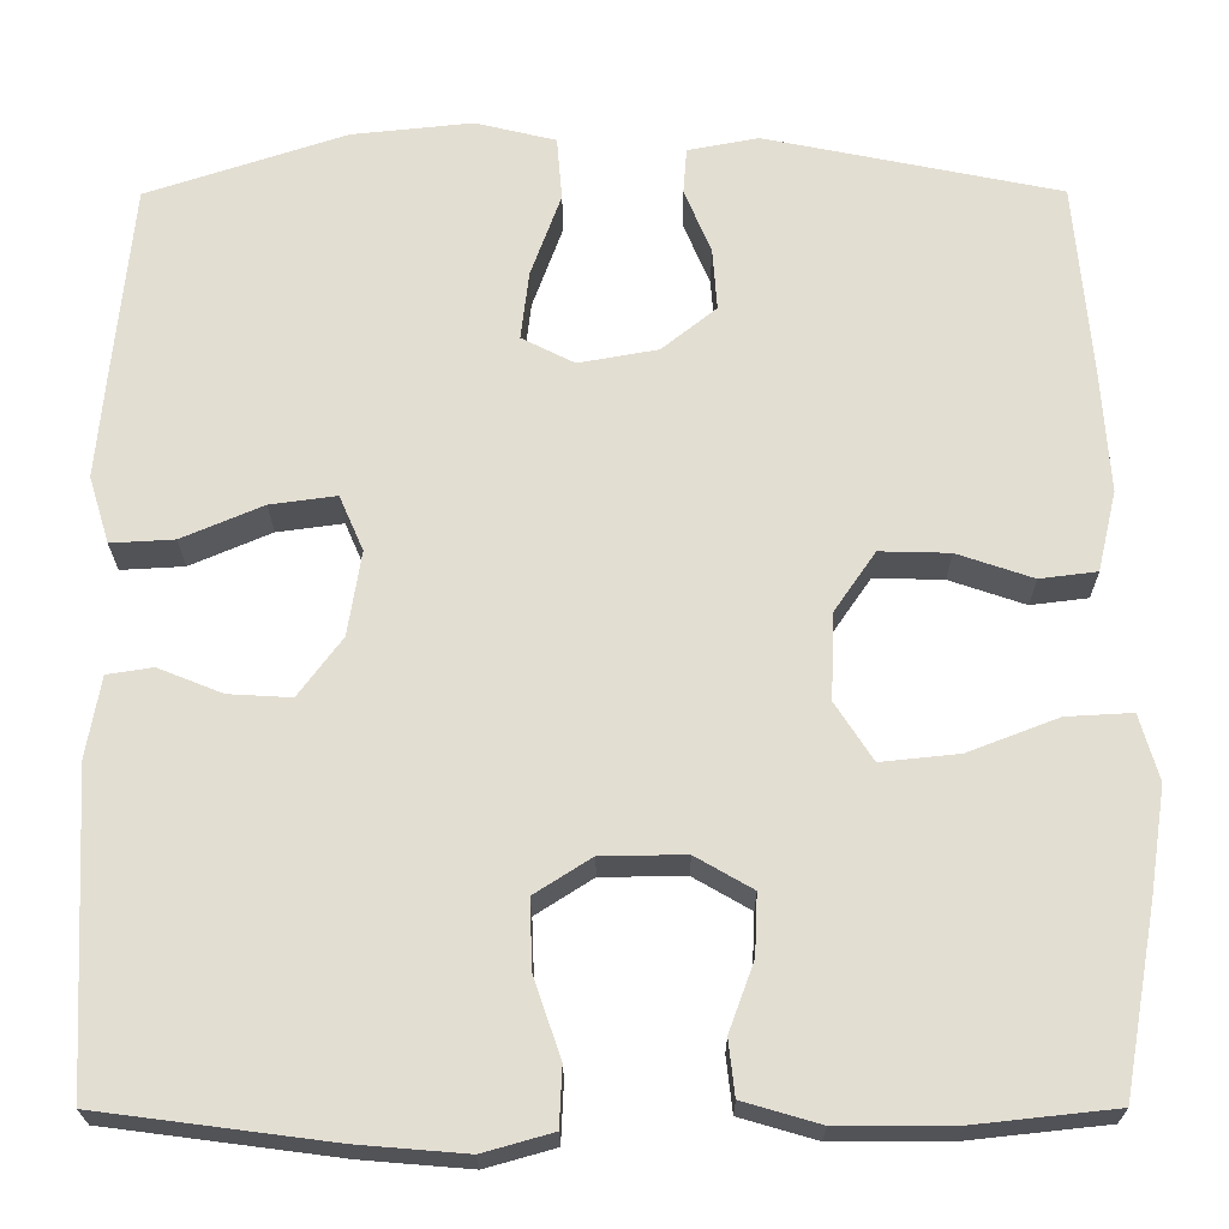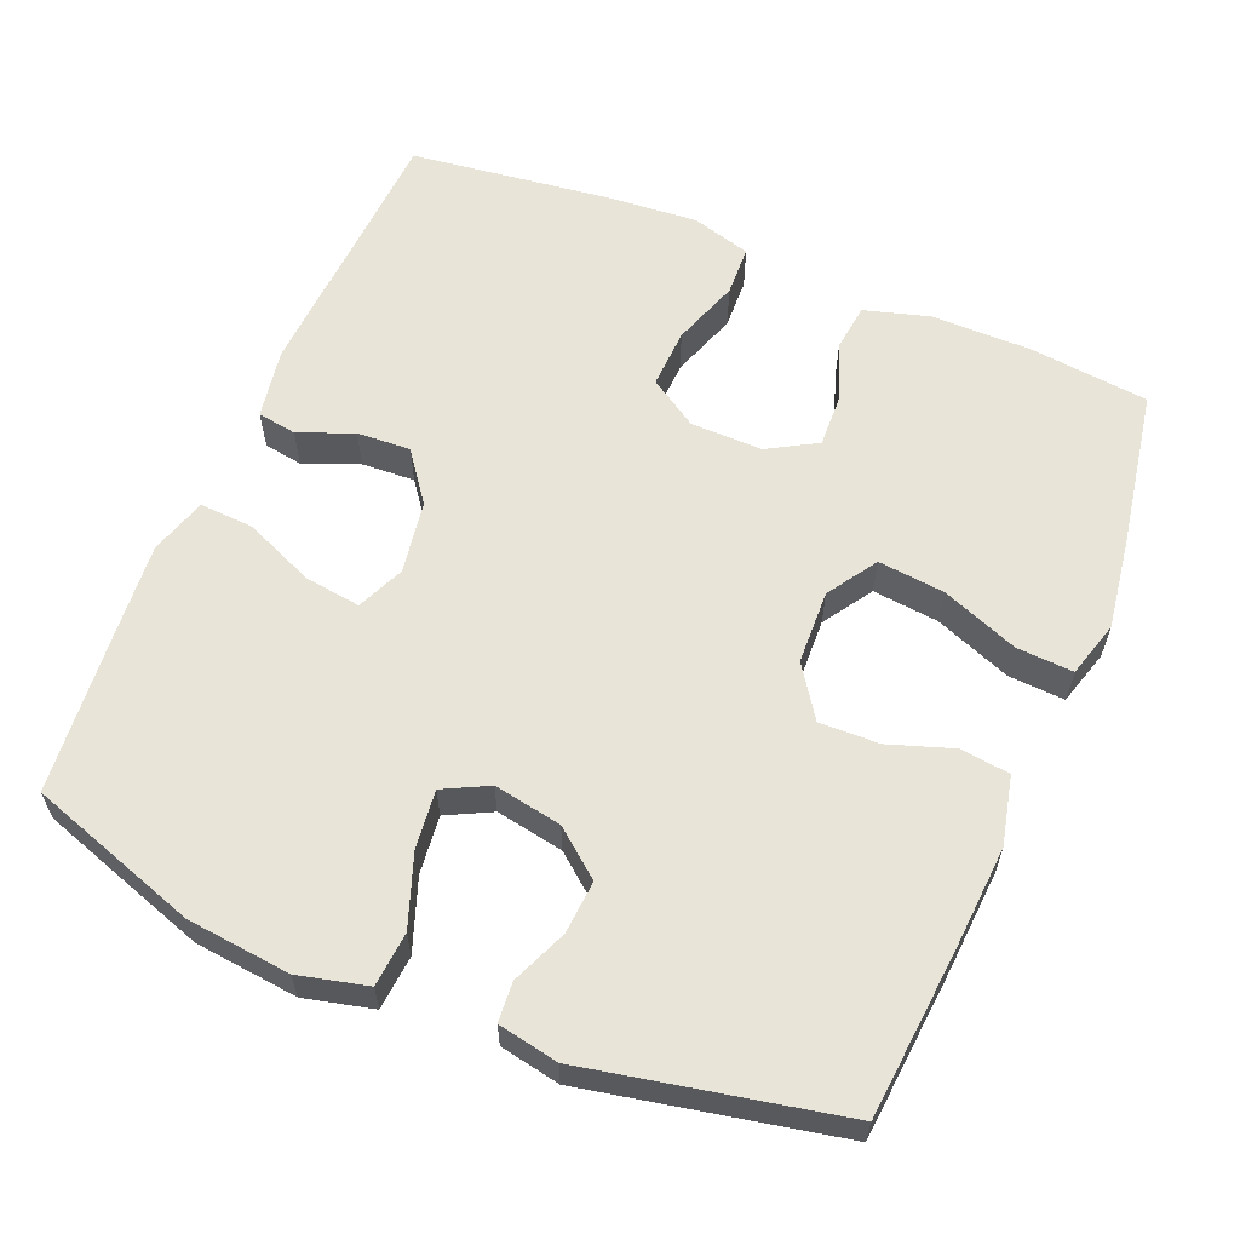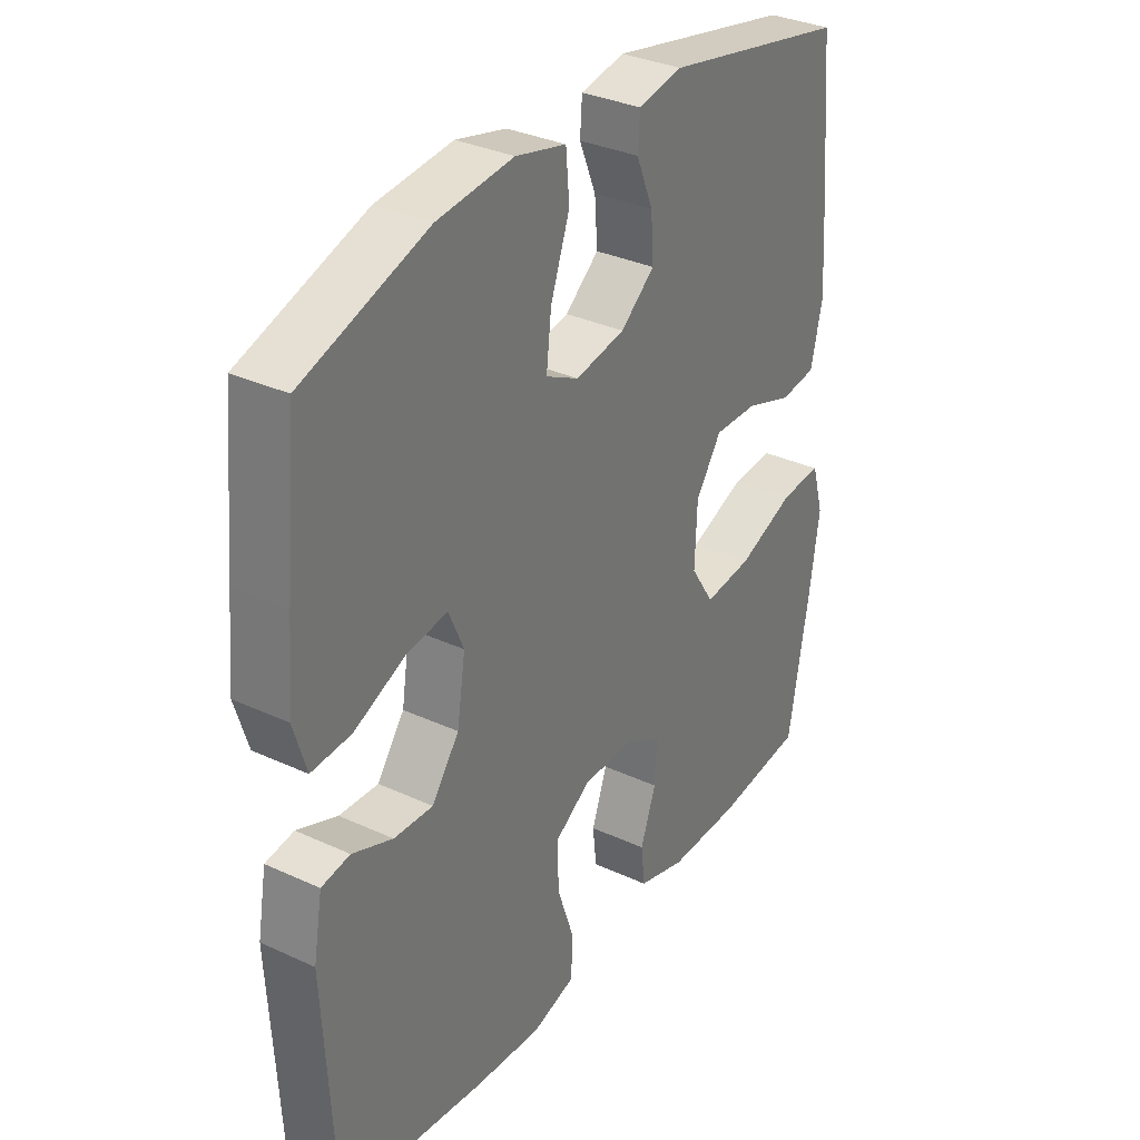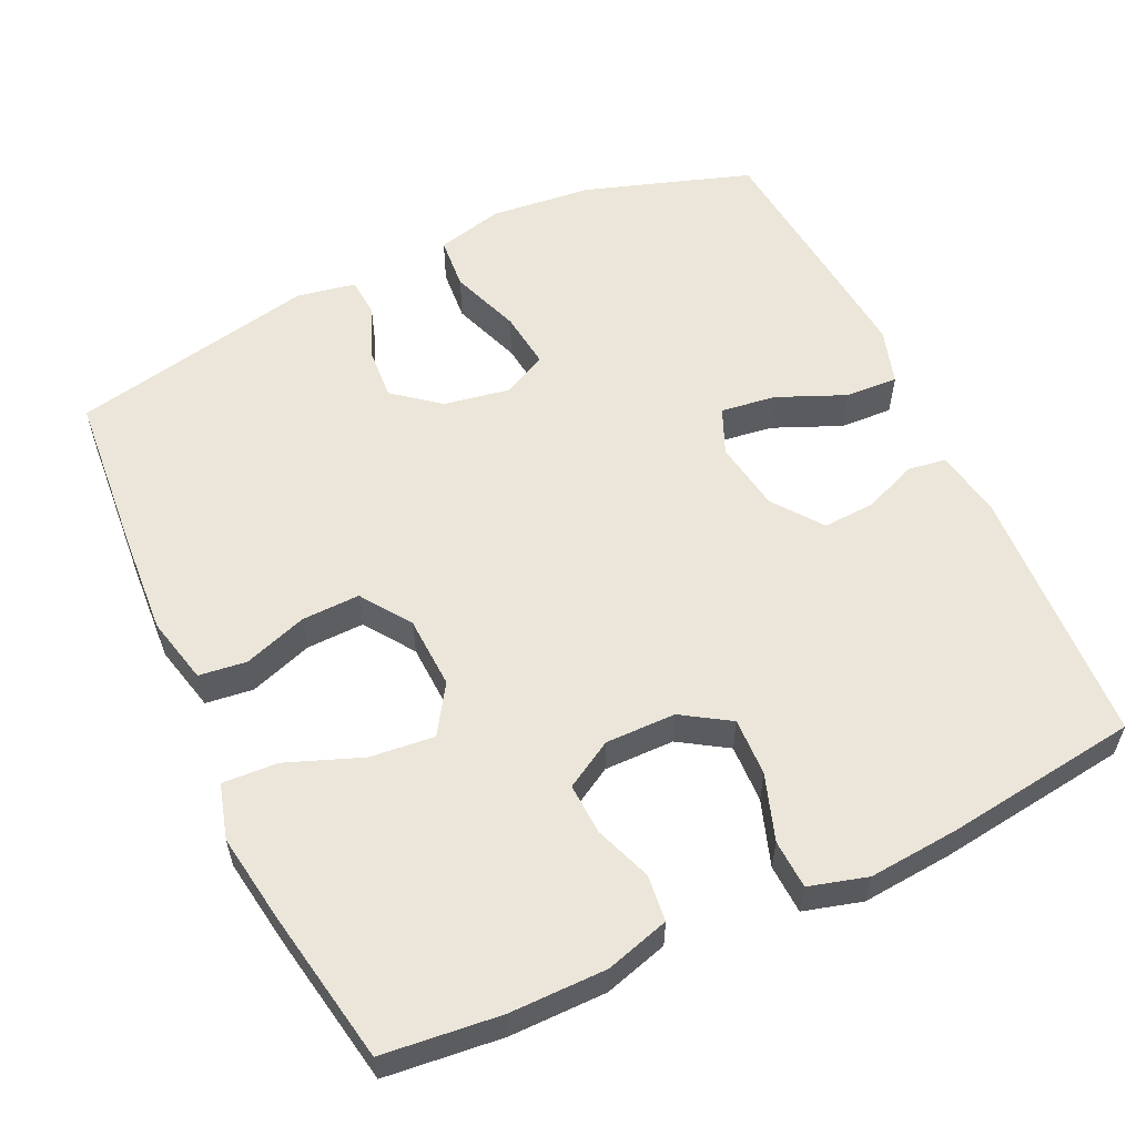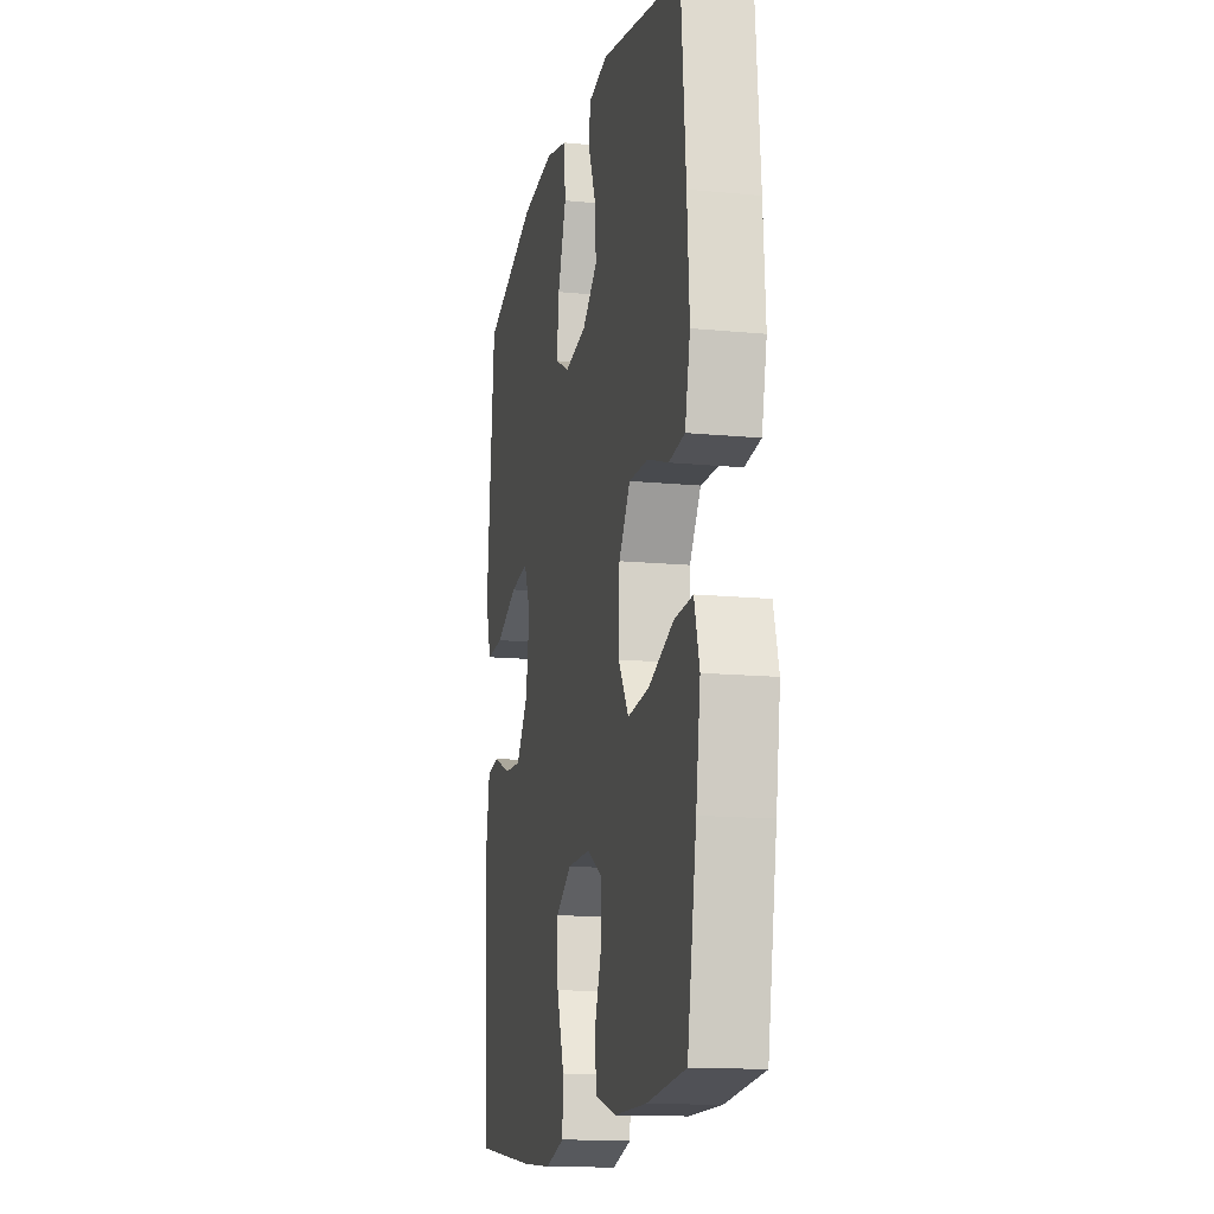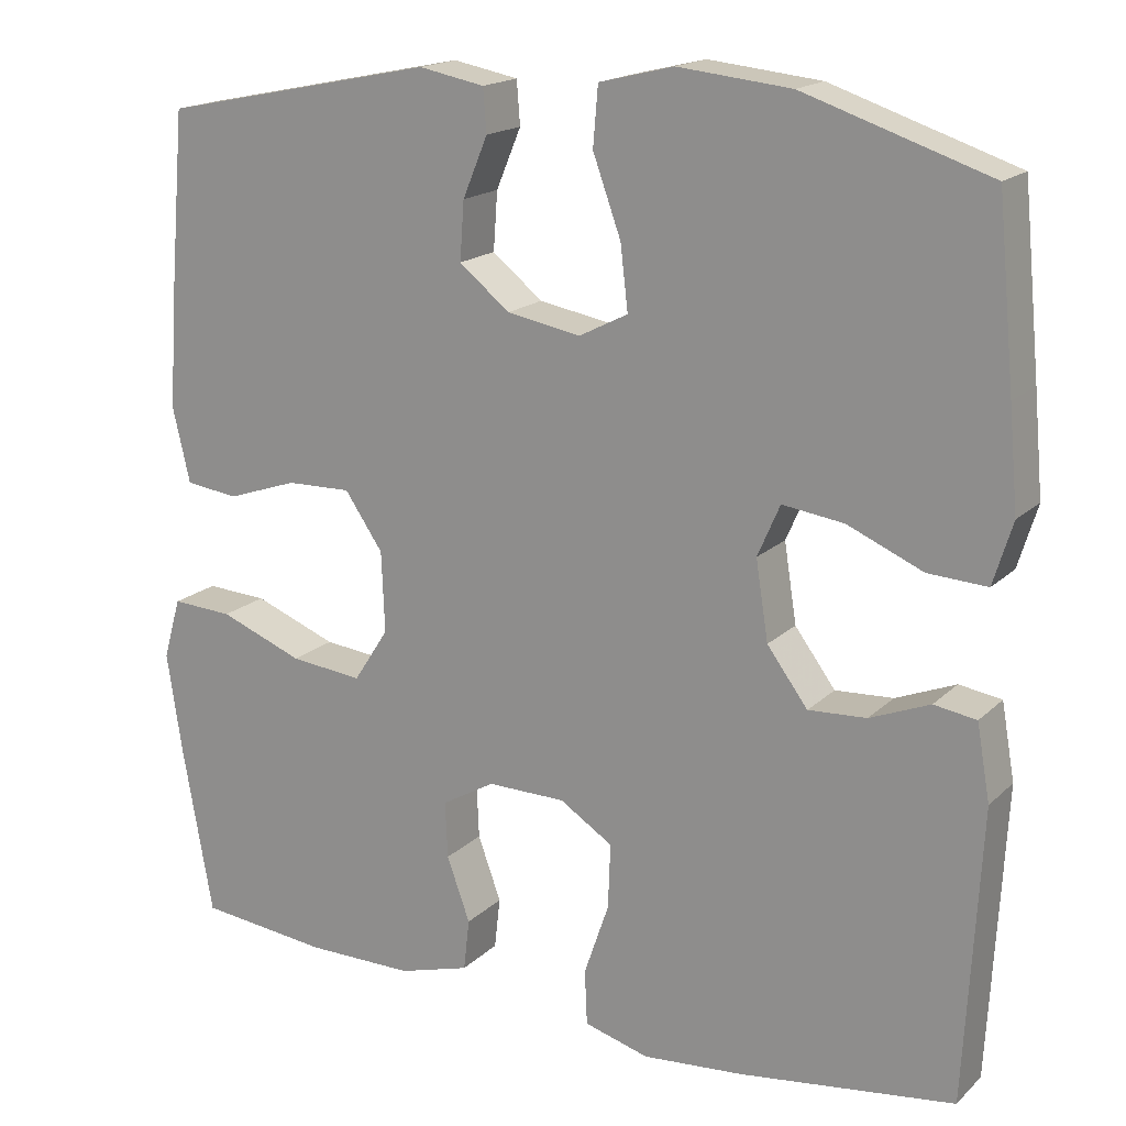
<metadata>
{"format":"obj","ext":"obj","renderer":"f3d","projection":"perspective","resolution":1024,"background":"white","views":[{"elev":-22.4,"azim":0.3,"up":"+Z"},{"elev":60.6,"azim":22.7,"up":"+Y"},{"elev":33.1,"azim":-57.6,"up":"+Z"},{"elev":57.2,"azim":154.8,"up":"+Y"},{"elev":-14.4,"azim":78.0,"up":"+Z"},{"elev":17.5,"azim":-149.9,"up":"+Z"}]}
</metadata>
<code>
v -0.5 0.07 -0.5
v -0.519 0.07 -0.148
v -0.503 0.07 -0.057
v -0.452 0.07 -0.049
v -0.38 0.07 -0.078
v -0.31 0.07 -0.082
v -0.261 0.07 -0.016
v -0.246 0.07 0.079
v -0.273 0.07 0.141
v -0.347 0.07 0.131
v -0.438 0.07 0.092
v -0.509 0.07 0.088
v -0.532 0.07 0.163
v -0.521 0.07 0.284
v -0.5 0.07 0.5
v -0.277 0.07 0.574
v -0.141 0.07 0.588
v -0.051 0.07 0.566
v -0.045 0.07 0.495
v -0.079 0.07 0.401
v -0.088 0.07 0.324
v -0.029 0.07 0.294
v 0.06 0.07 0.31
v 0.121 0.07 0.359
v 0.116 0.07 0.429
v 0.086 0.07 0.501
v 0.09 0.07 0.553
v 0.169 0.07 0.568
v 0.5 0.07 0.5
v 0.519 0.07 0.279
v 0.528 0.07 0.144
v 0.507 0.07 0.054
v 0.443 0.07 0.046
v 0.358 0.07 0.075
v 0.28 0.07 0.077
v 0.234 0.07 0.01
v 0.23 0.07 -0.087
v 0.272 0.07 -0.152
v 0.359 0.07 -0.143
v 0.46 0.07 -0.104
v 0.534 0.07 -0.1
v 0.555 0.07 -0.174
v 0.537 0.07 -0.293
v 0.5 0.07 -0.5
v 0.343 0.07 -0.517
v 0.213 0.07 -0.517
v 0.127 0.07 -0.492
v 0.12 0.07 -0.43
v 0.148 0.07 -0.353
v 0.151 0.07 -0.285
v 0.087 0.07 -0.248
v -0.007 0.07 -0.249
v -0.071 0.07 -0.29
v -0.068 0.07 -0.368
v -0.038 0.07 -0.456
v -0.041 0.07 -0.522
v -0.119 0.07 -0.544
v -0.24 0.07 -0.534
v -0.5 0 -0.5
v -0.519 0 -0.148
v -0.503 0 -0.057
v -0.452 0 -0.049
v -0.38 0 -0.078
v -0.31 0 -0.082
v -0.261 0 -0.016
v -0.246 0 0.079
v -0.273 0 0.141
v -0.347 0 0.131
v -0.438 0 0.092
v -0.509 0 0.088
v -0.532 0 0.163
v -0.521 0 0.284
v -0.5 0 0.5
v -0.277 0 0.574
v -0.141 0 0.588
v -0.051 0 0.566
v -0.045 0 0.495
v -0.079 0 0.401
v -0.088 0 0.324
v -0.029 0 0.294
v 0.06 0 0.31
v 0.121 0 0.359
v 0.116 0 0.429
v 0.086 0 0.501
v 0.09 0 0.553
v 0.169 0 0.568
v 0.5 0 0.5
v 0.519 0 0.279
v 0.528 0 0.144
v 0.507 0 0.054
v 0.443 0 0.046
v 0.358 0 0.075
v 0.28 0 0.077
v 0.234 0 0.01
v 0.23 0 -0.087
v 0.272 0 -0.152
v 0.359 0 -0.143
v 0.46 0 -0.104
v 0.534 0 -0.1
v 0.555 0 -0.174
v 0.537 0 -0.293
v 0.5 0 -0.5
v 0.343 0 -0.517
v 0.213 0 -0.517
v 0.127 0 -0.492
v 0.12 0 -0.43
v 0.148 0 -0.353
v 0.151 0 -0.285
v 0.087 0 -0.248
v -0.007 0 -0.249
v -0.071 0 -0.29
v -0.068 0 -0.368
v -0.038 0 -0.456
v -0.041 0 -0.522
v -0.119 0 -0.544
v -0.24 0 -0.534
f 3 4 5
f 2 3 5
f 1 2 5
f 58 1 5
f 57 58 5
f 56 57 5
f 55 56 5
f 54 55 5
f 53 54 5 6
f 52 53 6 7
f 51 52 7 8
f 50 51 8 9
f 47 48 49
f 46 47 49
f 45 46 49
f 44 45 49
f 43 44 49
f 42 43 49
f 41 42 49
f 40 41 49
f 39 40 49
f 38 39 49 50
f 37 38 50 9
f 32 33 34
f 31 32 34
f 30 31 34
f 29 30 34
f 28 29 34
f 27 28 34
f 26 27 34
f 25 26 34
f 24 25 34 35
f 23 24 35 36
f 18 19 20
f 17 18 20
f 16 17 20
f 15 16 20
f 14 15 20
f 13 14 20
f 12 13 20
f 11 12 20
f 10 11 20
f 9 10 20 21
f 36 37 9
f 23 36 9
f 22 23 9
f 9 21 22
f 63 62 61
f 63 61 60
f 63 60 59
f 63 59 116
f 63 116 115
f 63 115 114
f 63 114 113
f 63 113 112
f 64 63 112 111
f 65 64 111 110
f 66 65 110 109
f 67 66 109 108
f 107 106 105
f 107 105 104
f 107 104 103
f 107 103 102
f 107 102 101
f 107 101 100
f 107 100 99
f 107 99 98
f 107 98 97
f 108 107 97 96
f 67 108 96 95
f 92 91 90
f 92 90 89
f 92 89 88
f 92 88 87
f 92 87 86
f 92 86 85
f 92 85 84
f 92 84 83
f 93 92 83 82
f 94 93 82 81
f 78 77 76
f 78 76 75
f 78 75 74
f 78 74 73
f 78 73 72
f 78 72 71
f 78 71 70
f 78 70 69
f 78 69 68
f 79 78 68 67
f 67 95 94
f 67 94 81
f 67 81 80
f 80 79 67
f 1 59 60 2
f 2 60 61 3
f 3 61 62 4
f 4 62 63 5
f 5 63 64 6
f 6 64 65 7
f 7 65 66 8
f 8 66 67 9
f 9 67 68 10
f 10 68 69 11
f 11 69 70 12
f 12 70 71 13
f 13 71 72 14
f 14 72 73 15
f 15 73 74 16
f 16 74 75 17
f 17 75 76 18
f 18 76 77 19
f 19 77 78 20
f 20 78 79 21
f 21 79 80 22
f 22 80 81 23
f 23 81 82 24
f 24 82 83 25
f 25 83 84 26
f 26 84 85 27
f 27 85 86 28
f 28 86 87 29
f 29 87 88 30
f 30 88 89 31
f 31 89 90 32
f 32 90 91 33
f 33 91 92 34
f 34 92 93 35
f 35 93 94 36
f 36 94 95 37
f 37 95 96 38
f 38 96 97 39
f 39 97 98 40
f 40 98 99 41
f 41 99 100 42
f 42 100 101 43
f 43 101 102 44
f 44 102 103 45
f 45 103 104 46
f 46 104 105 47
f 47 105 106 48
f 48 106 107 49
f 49 107 108 50
f 50 108 109 51
f 51 109 110 52
f 52 110 111 53
f 53 111 112 54
f 54 112 113 55
f 55 113 114 56
f 56 114 115 57
f 57 115 116 58
f 58 116 59 1

</code>
